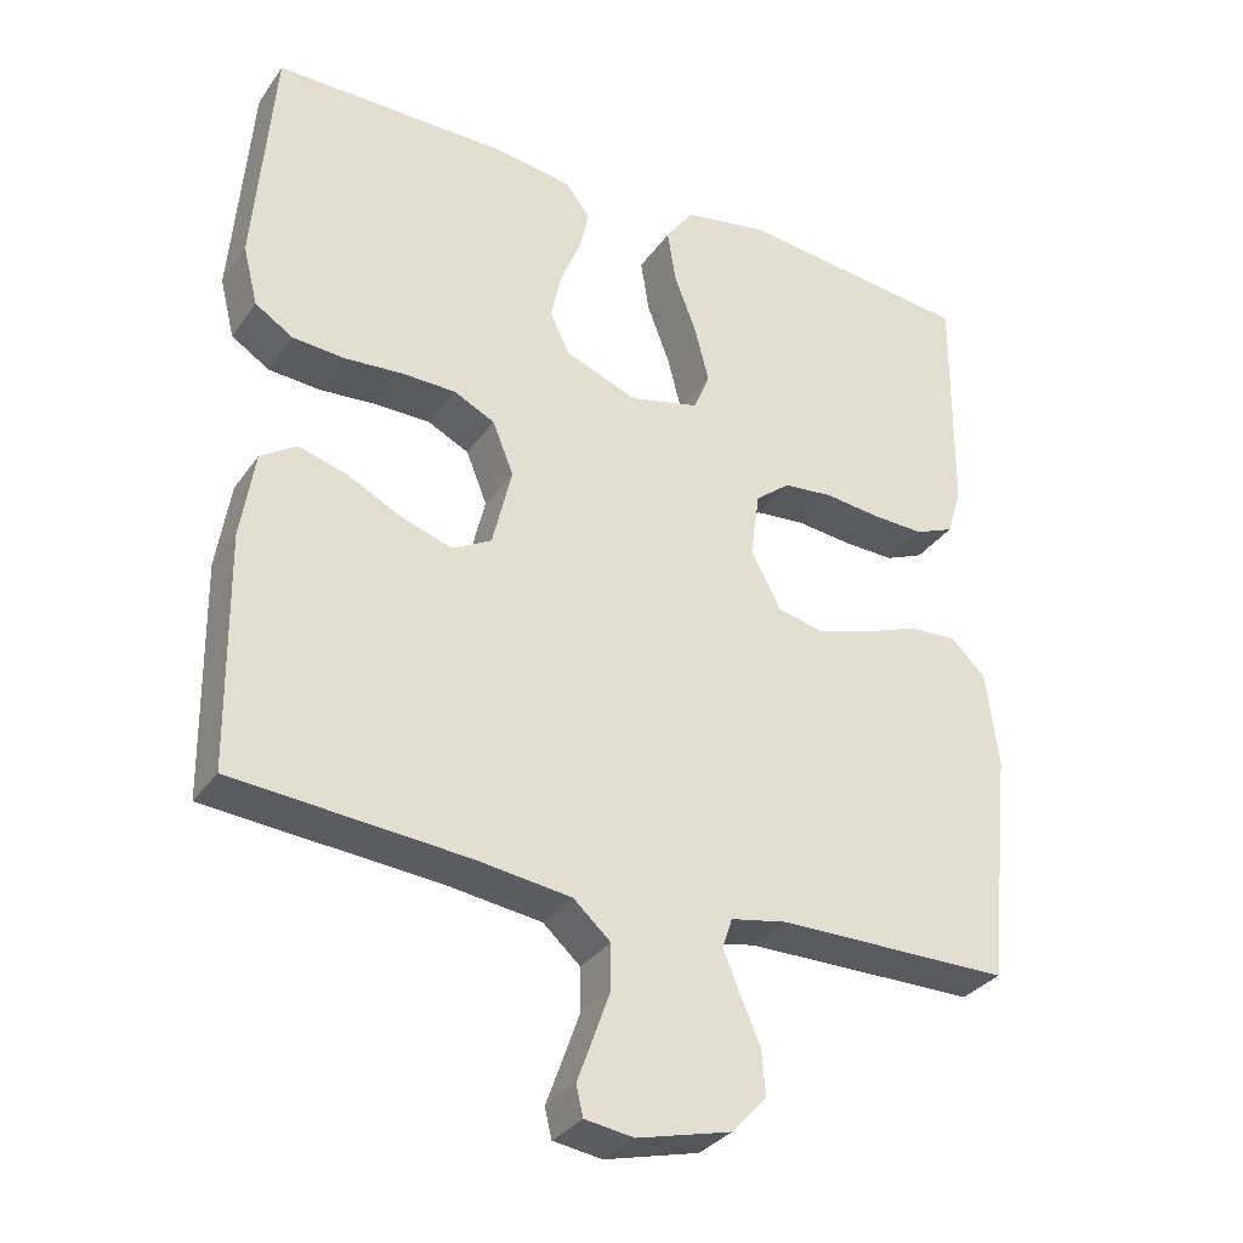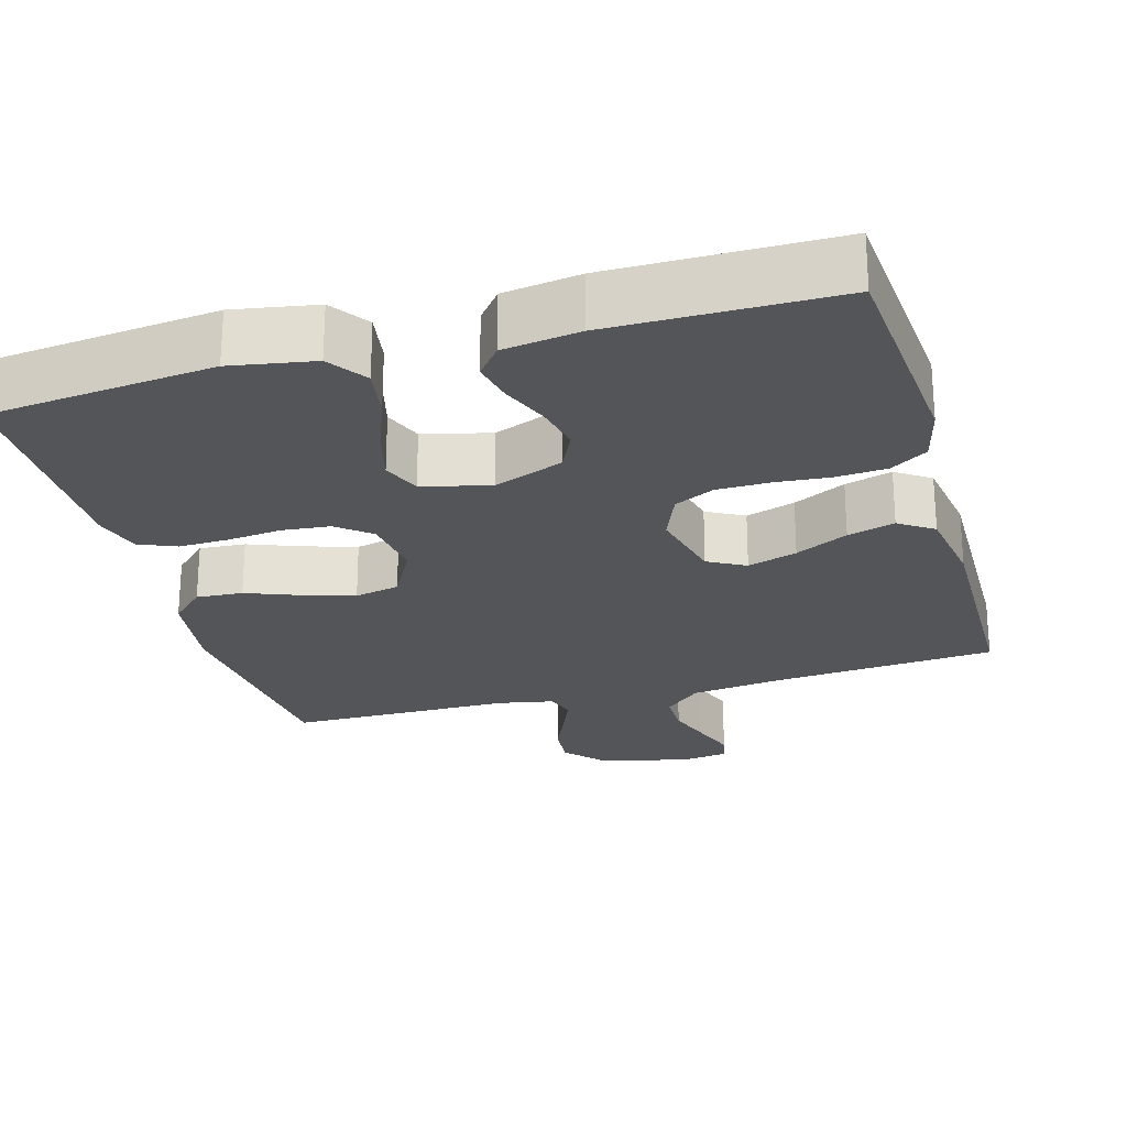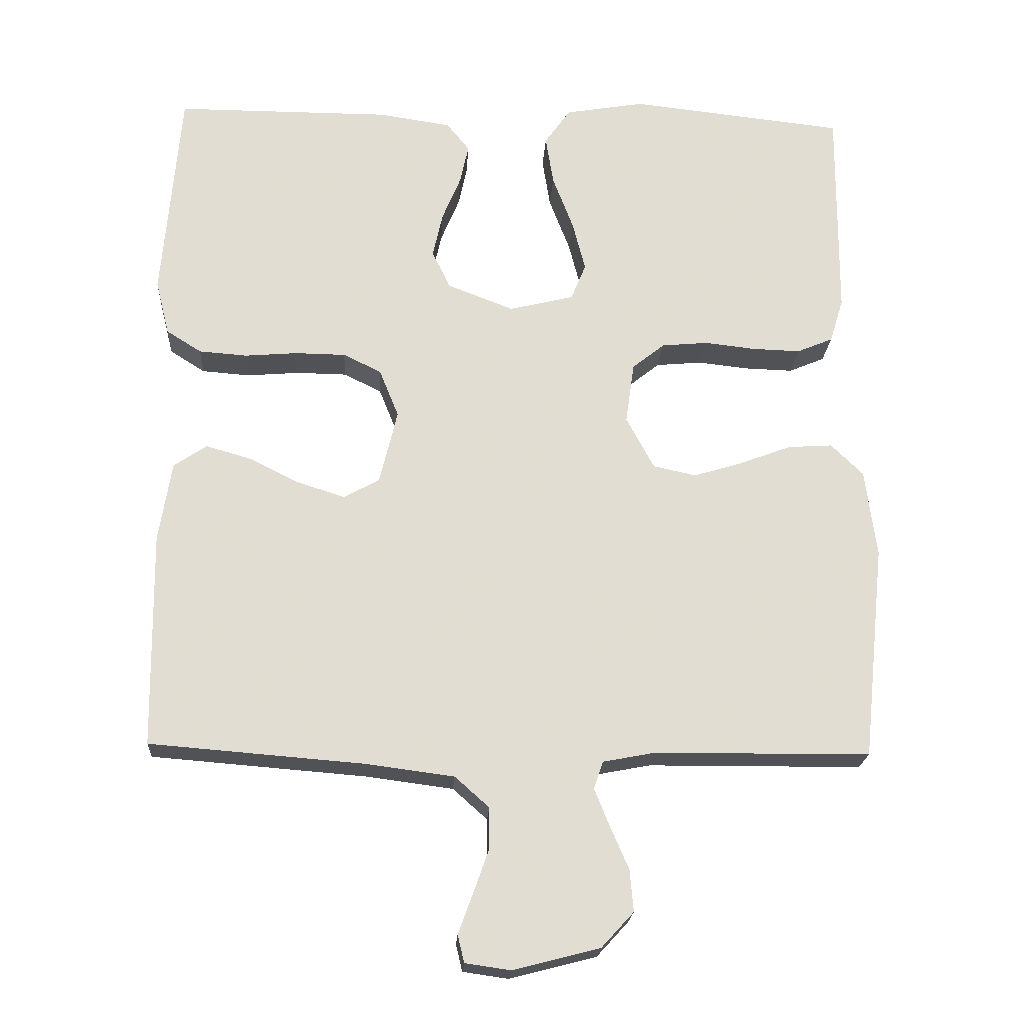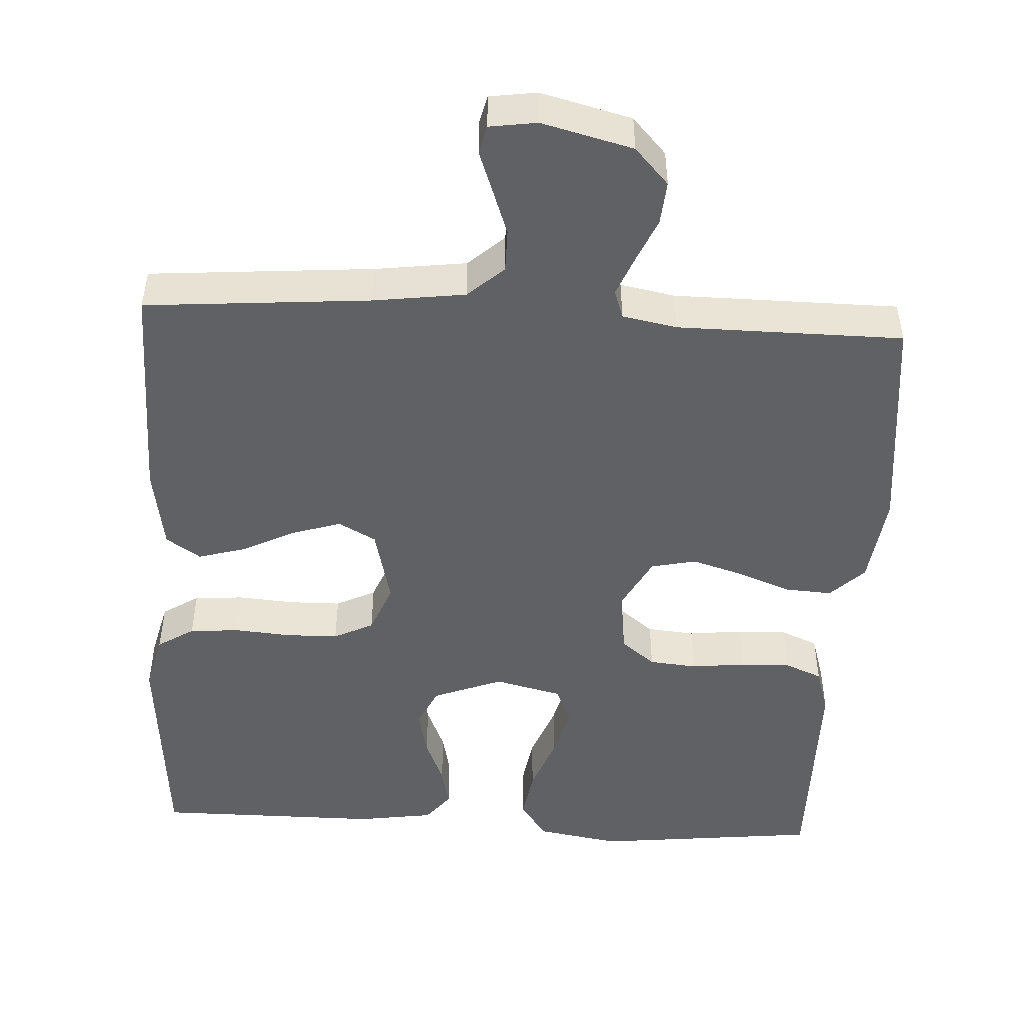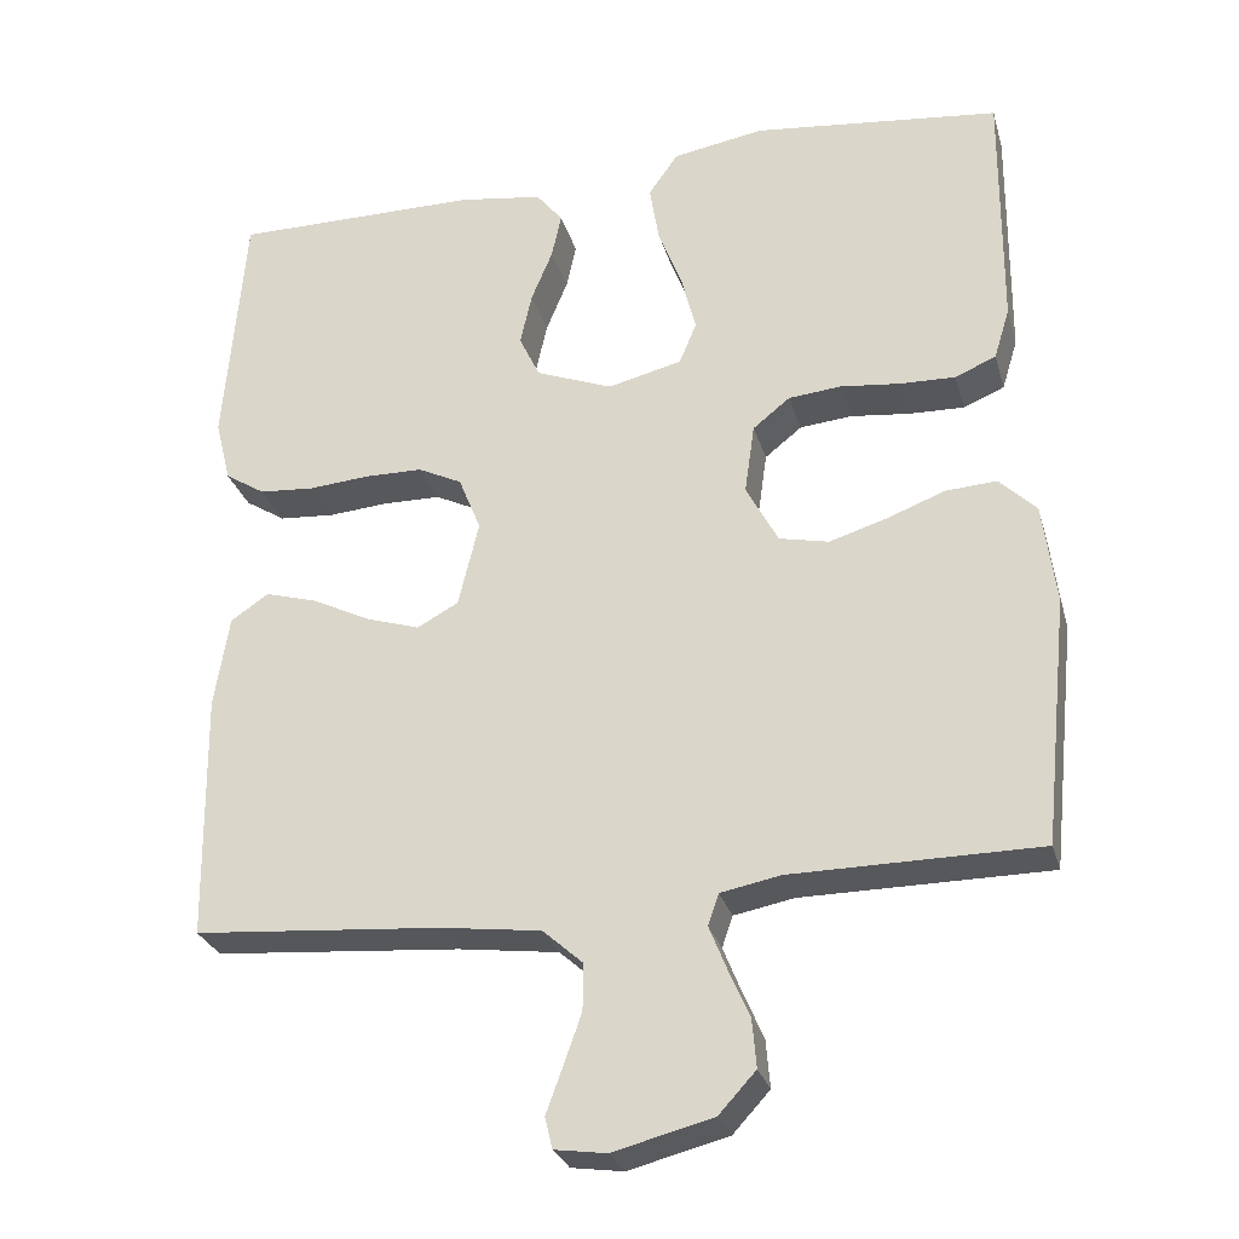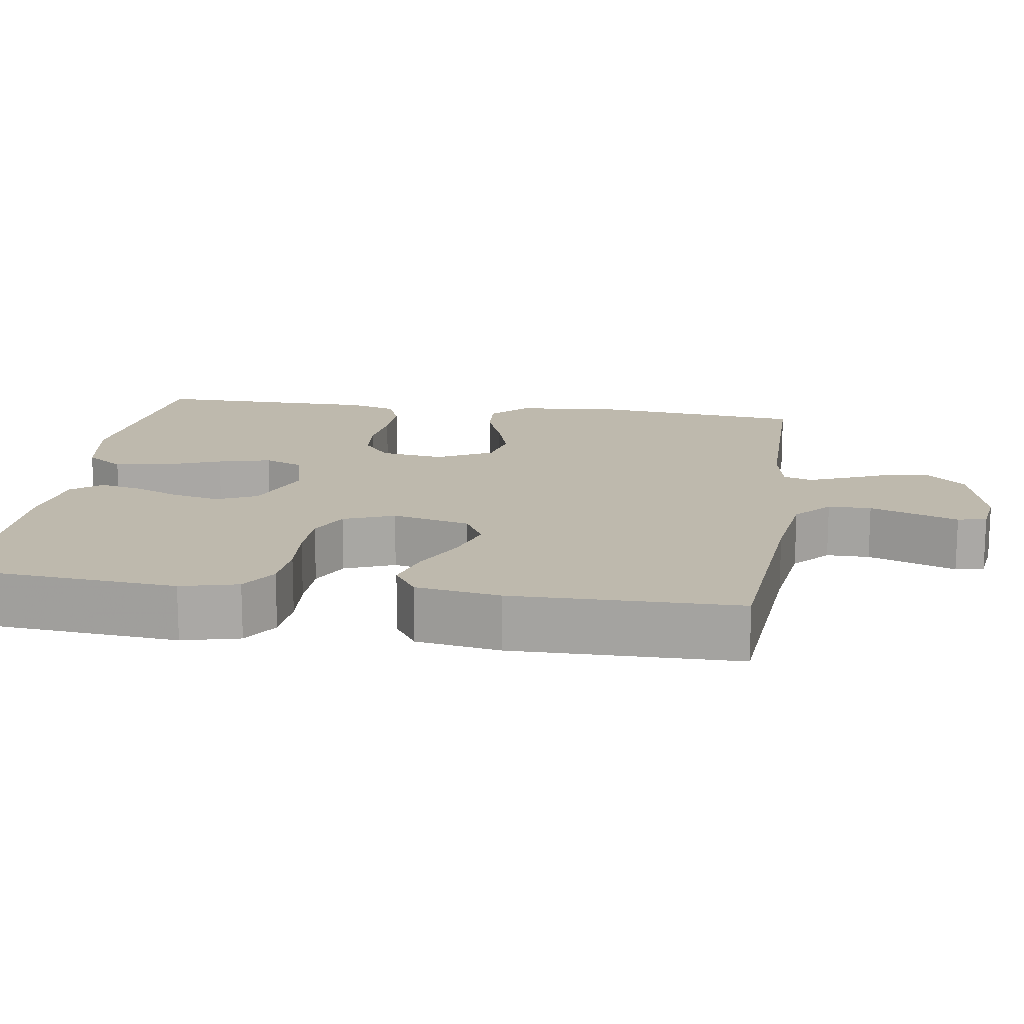
<metadata>
{"format":"obj","ext":"obj","renderer":"f3d","projection":"perspective","resolution":1024,"background":"white","views":[{"elev":-32.5,"azim":150.5,"up":"+Z"},{"elev":-24.5,"azim":15.7,"up":"+Y"},{"elev":-20.9,"azim":176.7,"up":"+Z"},{"elev":-48.4,"azim":176.9,"up":"+Y"},{"elev":-27.9,"azim":-165.0,"up":"+Z"},{"elev":15.3,"azim":98.6,"up":"+Y"}]}
</metadata>
<code>
v 0.5 0.07 -0.5
v 0.2 0.07 -0.524
v 0.078 0.07 -0.54
v 0.03 0.07 -0.583
v 0.03 0.07 -0.64
v 0.052 0.07 -0.702
v 0.072 0.07 -0.757
v 0.063 0.07 -0.795
v 0 0.07 -0.804
v -0.121 0.07 -0.773
v -0.166 0.07 -0.724
v -0.161 0.07 -0.666
v -0.135 0.07 -0.606
v -0.114 0.07 -0.554
v -0.127 0.07 -0.516
v -0.2 0.07 -0.502
v -0.5 0.07 -0.5
v -0.531 0.07 -0.2
v -0.515 0.07 -0.078
v -0.47 0.07 -0.034
v -0.408 0.07 -0.038
v -0.337 0.07 -0.065
v -0.268 0.07 -0.086
v -0.208 0.07 -0.073
v -0.169 0.07 0
v -0.181 0.07 0.085
v -0.226 0.07 0.121
v -0.29 0.07 0.127
v -0.362 0.07 0.119
v -0.429 0.07 0.117
v -0.479 0.07 0.138
v -0.498 0.07 0.2
v -0.5 0.07 0.5
v -0.2 0.07 0.533
v -0.089 0.07 0.514
v -0.053 0.07 0.463
v -0.064 0.07 0.394
v -0.093 0.07 0.318
v -0.111 0.07 0.248
v -0.09 0.07 0.197
v 0 0.07 0.175
v 0.093 0.07 0.211
v 0.118 0.07 0.264
v 0.104 0.07 0.327
v 0.078 0.07 0.39
v 0.066 0.07 0.445
v 0.098 0.07 0.485
v 0.2 0.07 0.5
v 0.5 0.07 0.5
v 0.525 0.07 0.2
v 0.506 0.07 0.124
v 0.457 0.07 0.093
v 0.39 0.07 0.088
v 0.316 0.07 0.094
v 0.246 0.07 0.093
v 0.193 0.07 0.067
v 0.166 0.07 0
v 0.191 0.07 -0.104
v 0.241 0.07 -0.131
v 0.307 0.07 -0.11
v 0.377 0.07 -0.075
v 0.44 0.07 -0.057
v 0.486 0.07 -0.088
v 0.504 0.07 -0.2
v 0.5 0 -0.5
v 0.2 0 -0.524
v 0.078 0 -0.54
v 0.03 0 -0.583
v 0.03 0 -0.64
v 0.052 0 -0.702
v 0.072 0 -0.757
v 0.063 0 -0.795
v 0 0 -0.804
v -0.121 0 -0.773
v -0.166 0 -0.724
v -0.161 0 -0.666
v -0.135 0 -0.606
v -0.114 0 -0.554
v -0.127 0 -0.516
v -0.2 0 -0.502
v -0.5 0 -0.5
v -0.531 0 -0.2
v -0.515 0 -0.078
v -0.47 0 -0.034
v -0.408 0 -0.038
v -0.337 0 -0.065
v -0.268 0 -0.086
v -0.208 0 -0.073
v -0.169 0 0
v -0.181 0 0.085
v -0.226 0 0.121
v -0.29 0 0.127
v -0.362 0 0.119
v -0.429 0 0.117
v -0.479 0 0.138
v -0.498 0 0.2
v -0.5 0 0.5
v -0.2 0 0.533
v -0.089 0 0.514
v -0.053 0 0.463
v -0.064 0 0.394
v -0.093 0 0.318
v -0.111 0 0.248
v -0.09 0 0.197
v 0 0 0.175
v 0.093 0 0.211
v 0.118 0 0.264
v 0.104 0 0.327
v 0.078 0 0.39
v 0.066 0 0.445
v 0.098 0 0.485
v 0.2 0 0.5
v 0.5 0 0.5
v 0.525 0 0.2
v 0.506 0 0.124
v 0.457 0 0.093
v 0.39 0 0.088
v 0.316 0 0.094
v 0.246 0 0.093
v 0.193 0 0.067
v 0.166 0 0
v 0.191 0 -0.104
v 0.241 0 -0.131
v 0.307 0 -0.11
v 0.377 0 -0.075
v 0.44 0 -0.057
v 0.486 0 -0.088
v 0.504 0 -0.2
f 64 1 2
f 63 64 2
f 62 63 2
f 61 62 2
f 60 61 2
f 59 60 2 3
f 58 59 3 4
f 57 58 4
f 52 53 54
f 51 52 54
f 50 51 54
f 49 50 54
f 48 49 54
f 47 48 54
f 46 47 54
f 45 46 54
f 44 45 54
f 43 44 54 55
f 42 43 55 56
f 36 37 38
f 35 36 38
f 34 35 38
f 33 34 38
f 32 33 38
f 31 32 38
f 30 31 38
f 29 30 38
f 28 29 38
f 27 28 38 39
f 26 27 39 40
f 20 21 22
f 19 20 22
f 18 19 22
f 17 18 22
f 16 17 22
f 15 16 22 23
f 14 15 23 24
f 11 12 13
f 10 11 13
f 9 10 13
f 8 9 13
f 7 8 13
f 6 7 13
f 5 6 13 14
f 14 24 25
f 5 14 25
f 4 5 25
f 41 42 56 57
f 40 41 57
f 26 40 57
f 25 26 57
f 4 25 57
f 66 65 128
f 66 128 127
f 66 127 126
f 66 126 125
f 66 125 124
f 67 66 124 123
f 68 67 123 122
f 68 122 121
f 118 117 116
f 118 116 115
f 118 115 114
f 118 114 113
f 118 113 112
f 118 112 111
f 118 111 110
f 118 110 109
f 118 109 108
f 119 118 108 107
f 120 119 107 106
f 102 101 100
f 102 100 99
f 102 99 98
f 102 98 97
f 102 97 96
f 102 96 95
f 102 95 94
f 102 94 93
f 102 93 92
f 103 102 92 91
f 104 103 91 90
f 86 85 84
f 86 84 83
f 86 83 82
f 86 82 81
f 86 81 80
f 87 86 80 79
f 88 87 79 78
f 77 76 75
f 77 75 74
f 77 74 73
f 77 73 72
f 77 72 71
f 77 71 70
f 78 77 70 69
f 89 88 78
f 89 78 69
f 89 69 68
f 121 120 106 105
f 121 105 104
f 121 104 90
f 121 90 89
f 121 89 68
f 1 65 66 2
f 2 66 67 3
f 3 67 68 4
f 4 68 69 5
f 5 69 70 6
f 6 70 71 7
f 7 71 72 8
f 8 72 73 9
f 9 73 74 10
f 10 74 75 11
f 11 75 76 12
f 12 76 77 13
f 13 77 78 14
f 14 78 79 15
f 15 79 80 16
f 16 80 81 17
f 17 81 82 18
f 18 82 83 19
f 19 83 84 20
f 20 84 85 21
f 21 85 86 22
f 22 86 87 23
f 23 87 88 24
f 24 88 89 25
f 25 89 90 26
f 26 90 91 27
f 27 91 92 28
f 28 92 93 29
f 29 93 94 30
f 30 94 95 31
f 31 95 96 32
f 32 96 97 33
f 33 97 98 34
f 34 98 99 35
f 35 99 100 36
f 36 100 101 37
f 37 101 102 38
f 38 102 103 39
f 39 103 104 40
f 40 104 105 41
f 41 105 106 42
f 42 106 107 43
f 43 107 108 44
f 44 108 109 45
f 45 109 110 46
f 46 110 111 47
f 47 111 112 48
f 48 112 113 49
f 49 113 114 50
f 50 114 115 51
f 51 115 116 52
f 52 116 117 53
f 53 117 118 54
f 54 118 119 55
f 55 119 120 56
f 56 120 121 57
f 57 121 122 58
f 58 122 123 59
f 59 123 124 60
f 60 124 125 61
f 61 125 126 62
f 62 126 127 63
f 63 127 128 64
f 64 128 65 1

</code>
